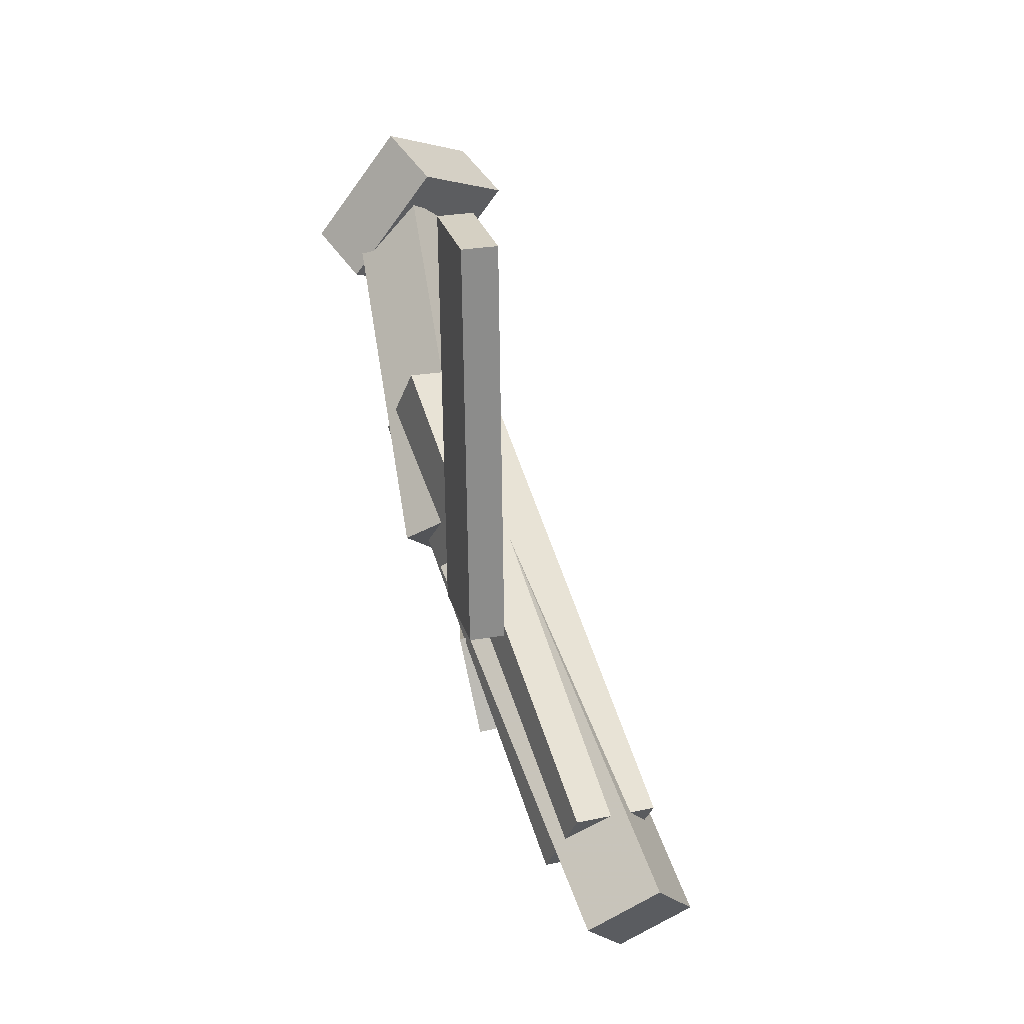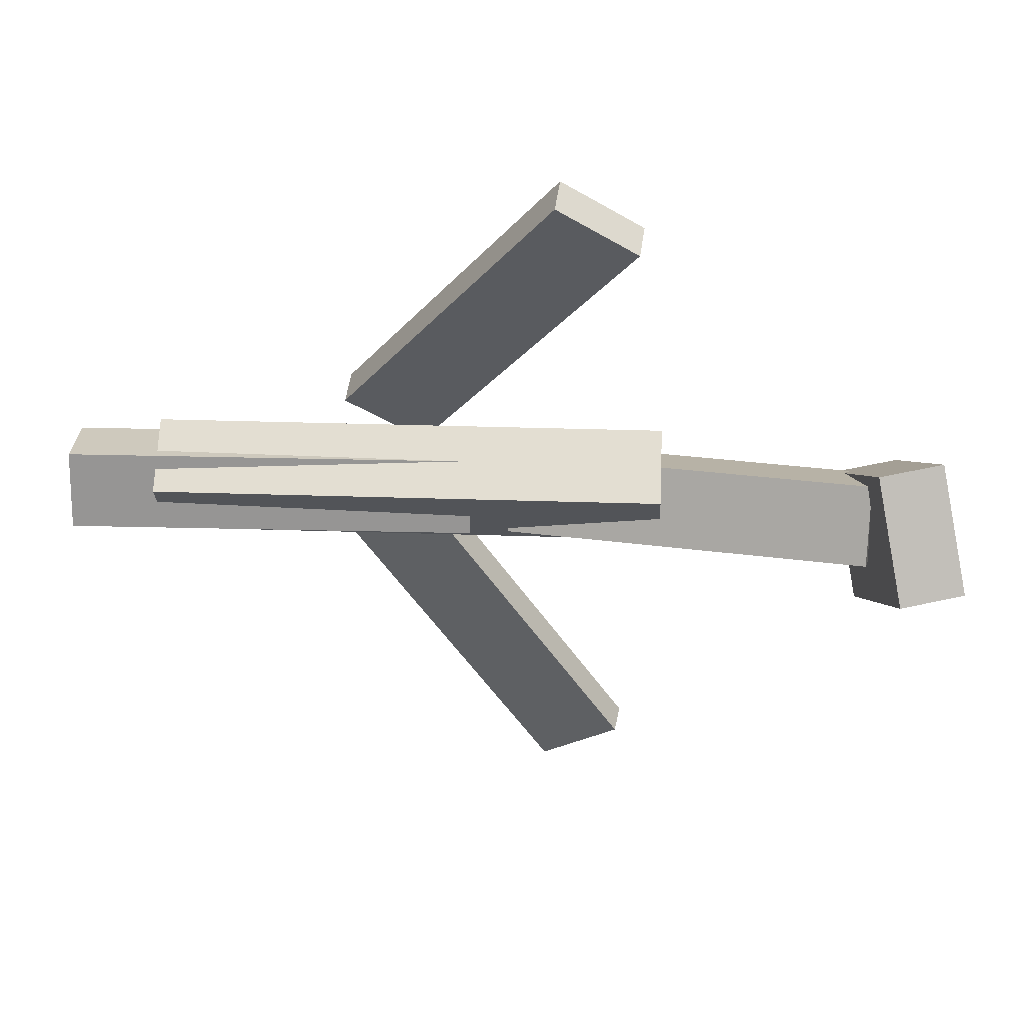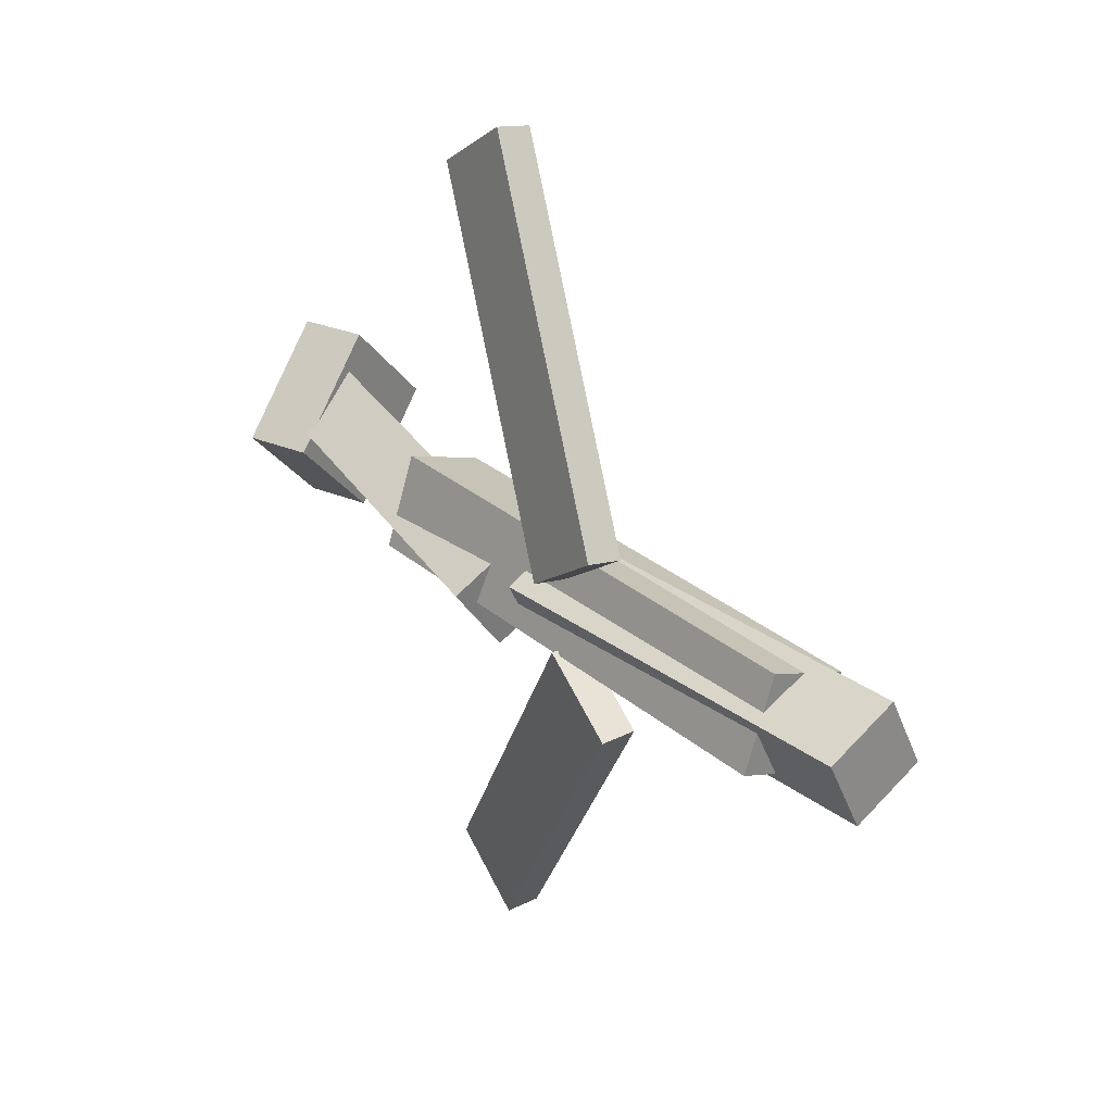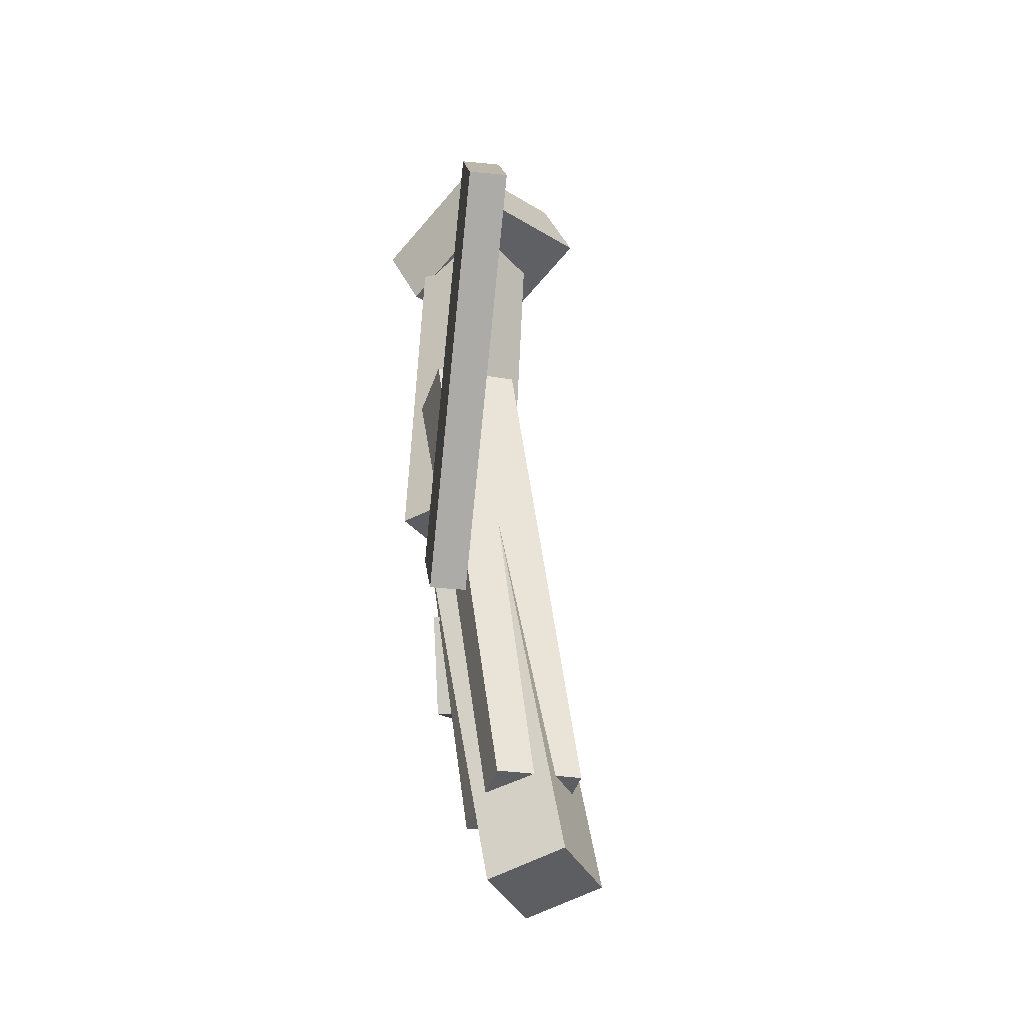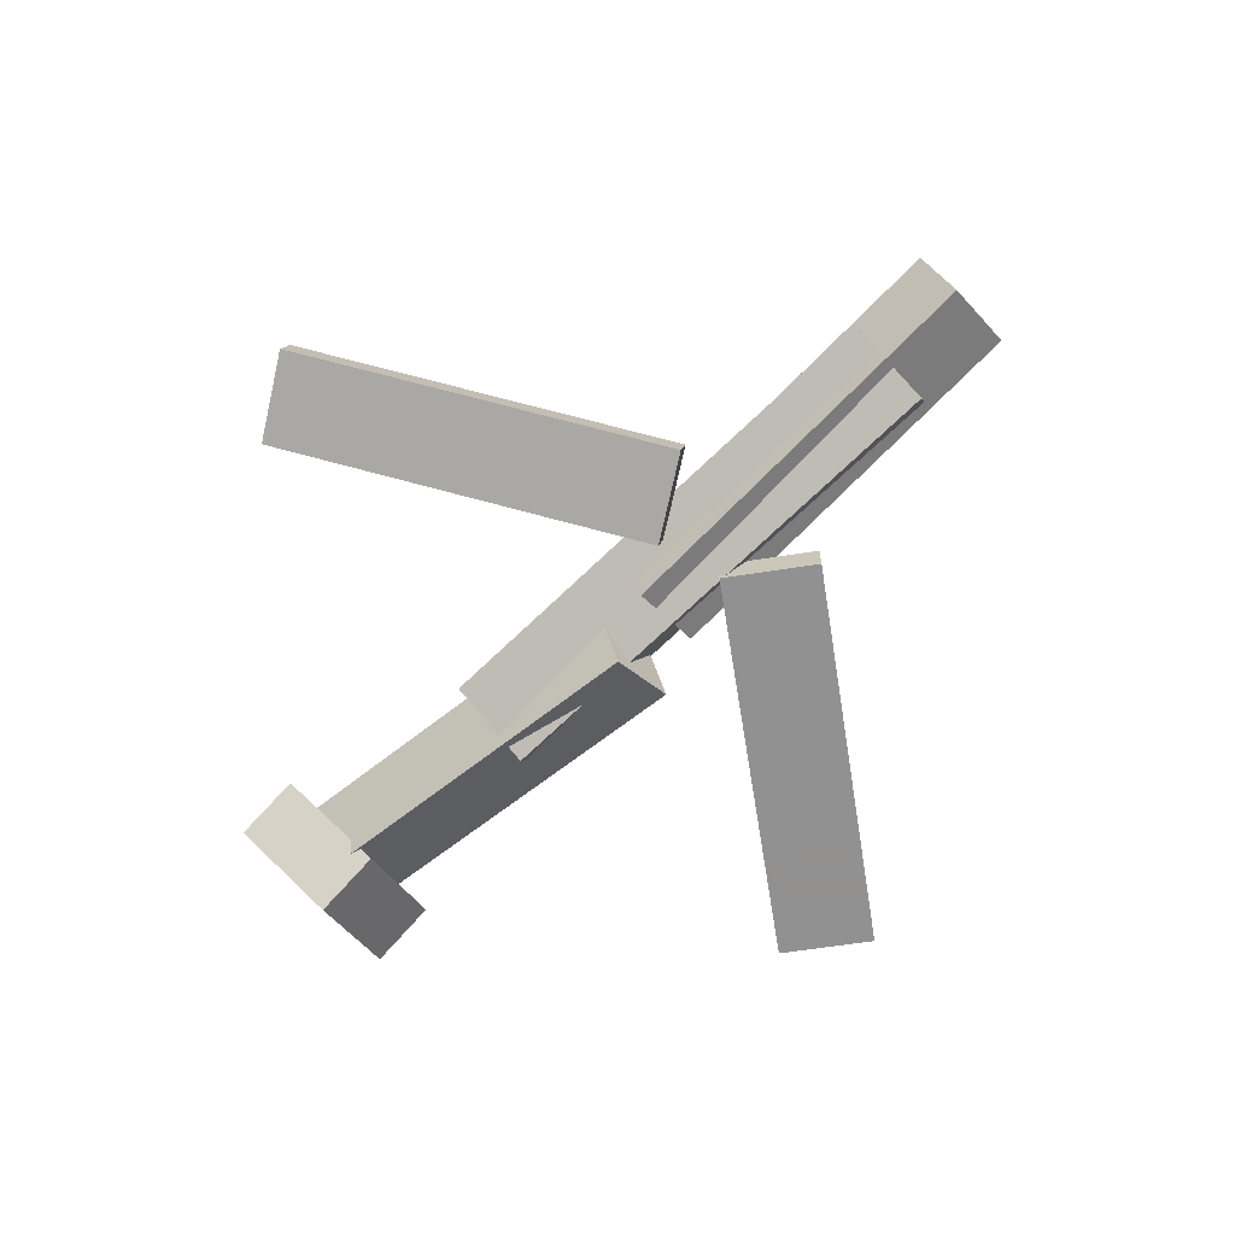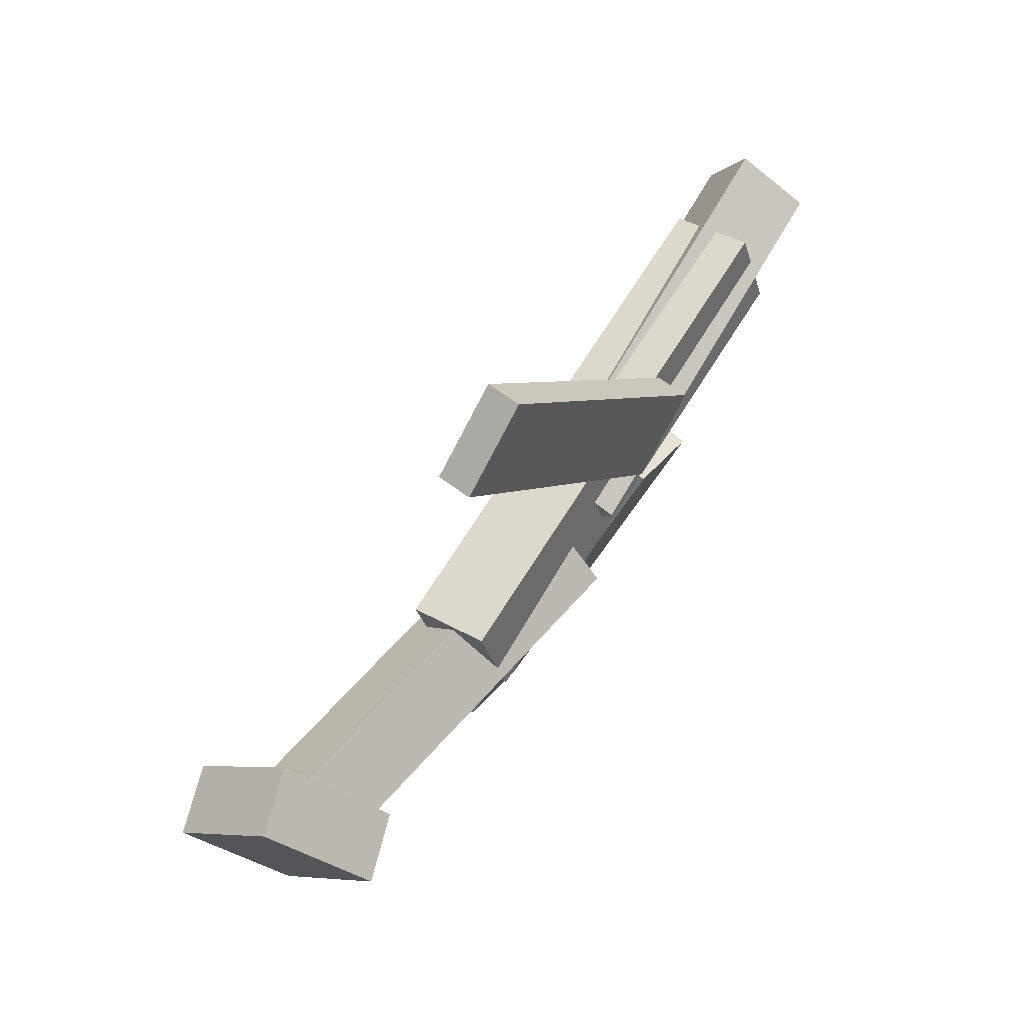
<metadata>
{"format":"obj","ext":"obj","renderer":"f3d","projection":"perspective","resolution":1024,"background":"white","views":[{"elev":60.5,"azim":72.2,"up":"+Z"},{"elev":48.7,"azim":-176.5,"up":"+Z"},{"elev":27.4,"azim":52.5,"up":"+Z"},{"elev":47.6,"azim":83.7,"up":"+Z"},{"elev":-75.7,"azim":44.0,"up":"+Y"},{"elev":70.1,"azim":-57.2,"up":"+Z"}]}
</metadata>
<code>
v 0.1387 -0.06637 -0.05832
v 0.07844 -0.06316 -0.01612
v 0.1355 -0.09096 -0.06095
v 0.07528 -0.08775 -0.01875
v -0.03817 -0.01631 -0.3145
v -0.0984 -0.0131 -0.2723
v -0.04132 -0.04091 -0.3171
v -0.1015 -0.0377 -0.2749
f 1.0 7.0 5.0
f 1.0 3.0 7.0
f 1.0 4.0 3.0
f 1.0 2.0 4.0
f 3.0 8.0 7.0
f 3.0 4.0 8.0
f 5.0 7.0 8.0
f 5.0 8.0 6.0
f 1.0 5.0 6.0
f 1.0 6.0 2.0
f 2.0 6.0 8.0
f 2.0 8.0 4.0
v -0.1225 -0.06496 0.0491
v 0.2675 -0.05965 0.04256
v -0.1236 -0.006309 0.02996
v 0.2663 -0.001002 0.02342
v -0.1233 -0.08677 -0.01768
v 0.2666 -0.08146 -0.02423
v -0.1244 -0.02812 -0.03683
v 0.2655 -0.02281 -0.04337
f 9.0 15.0 13.0
f 9.0 11.0 15.0
f 9.0 12.0 11.0
f 9.0 10.0 12.0
f 11.0 16.0 15.0
f 11.0 12.0 16.0
f 13.0 15.0 16.0
f 13.0 16.0 14.0
f 9.0 13.0 14.0
f 9.0 14.0 10.0
f 10.0 14.0 16.0
f 10.0 16.0 12.0
v -0.2916 -0.02362 -0.03362
v -0.2924 -0.06061 0.01612
v -0.2816 0.02132 -2.301e-05
v -0.2825 -0.01566 0.04971
v -0.01597 -0.06519 -0.05971
v -0.01684 -0.1022 -0.009972
v -0.006008 -0.02025 -0.02611
v -0.006877 -0.05723 0.02362
f 17.0 23.0 21.0
f 17.0 19.0 23.0
f 17.0 20.0 19.0
f 17.0 18.0 20.0
f 19.0 24.0 23.0
f 19.0 20.0 24.0
f 21.0 23.0 24.0
f 21.0 24.0 22.0
f 17.0 21.0 22.0
f 17.0 22.0 18.0
f 18.0 22.0 24.0
f 18.0 24.0 20.0
v 0.3332 -0.02104 0.03971
v 0.3325 0.005401 -0.01395
v 0.02365 -0.03461 0.03708
v 0.02294 -0.008176 -0.01658
v 0.3357 -0.07378 0.01369
v 0.335 -0.04735 -0.03997
v 0.02618 -0.08736 0.01106
v 0.02548 -0.06093 -0.0426
f 25.0 31.0 29.0
f 25.0 27.0 31.0
f 25.0 28.0 27.0
f 25.0 26.0 28.0
f 27.0 32.0 31.0
f 27.0 28.0 32.0
f 29.0 31.0 32.0
f 29.0 32.0 30.0
f 25.0 29.0 30.0
f 25.0 30.0 26.0
f 26.0 30.0 32.0
f 26.0 32.0 28.0
v -0.2812 -0.005992 -0.06889
v -0.3304 -0.02226 -0.06943
v -0.3053 0.06441 0.003985
v -0.3544 0.04814 0.003443
v -0.2599 -0.0727 0.002582
v -0.3091 -0.08897 0.00204
v -0.284 -0.002299 0.07546
v -0.3332 -0.01857 0.07492
f 33.0 39.0 37.0
f 33.0 35.0 39.0
f 33.0 36.0 35.0
f 33.0 34.0 36.0
f 35.0 40.0 39.0
f 35.0 36.0 40.0
f 37.0 39.0 40.0
f 37.0 40.0 38.0
f 33.0 37.0 38.0
f 33.0 38.0 34.0
f 34.0 38.0 40.0
f 34.0 40.0 36.0
v 0.1203 -0.09228 0.06853
v 0.06087 -0.09183 0.02947
v 0.1227 -0.06704 0.06519
v 0.06326 -0.0666 0.02613
v -0.04076 -0.04453 0.3141
v -0.1002 -0.04409 0.2751
v -0.03838 -0.0193 0.3108
v -0.09781 -0.01886 0.2717
f 41.0 47.0 45.0
f 41.0 43.0 47.0
f 41.0 44.0 43.0
f 41.0 42.0 44.0
f 43.0 48.0 47.0
f 43.0 44.0 48.0
f 45.0 47.0 48.0
f 45.0 48.0 46.0
f 41.0 45.0 46.0
f 41.0 46.0 42.0
f 42.0 46.0 48.0
f 42.0 48.0 44.0

</code>
